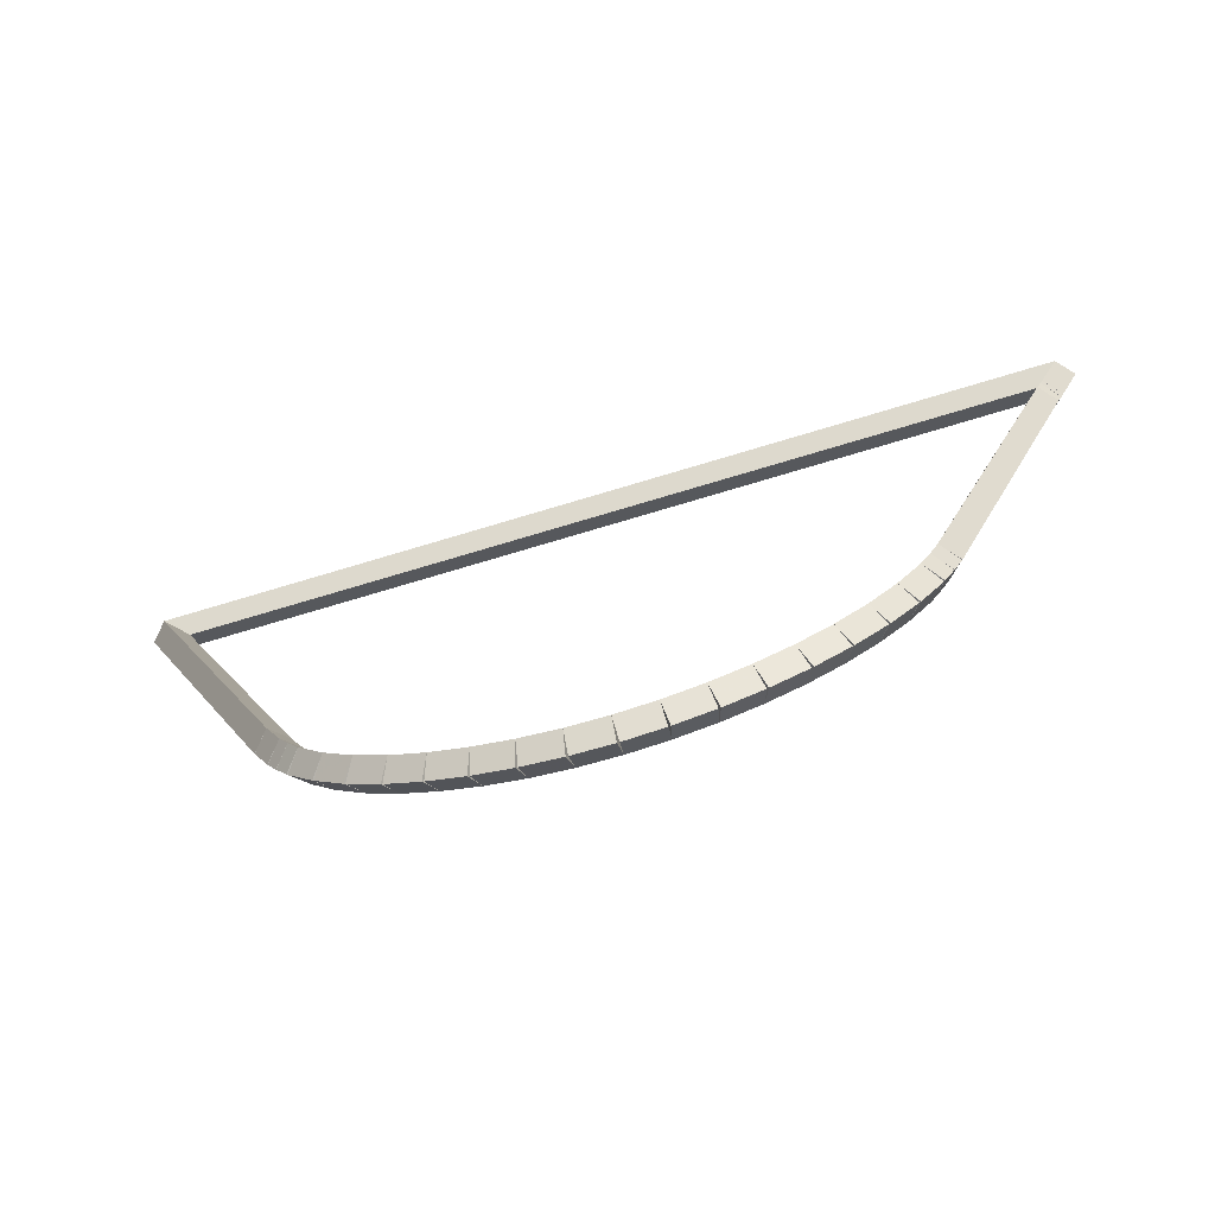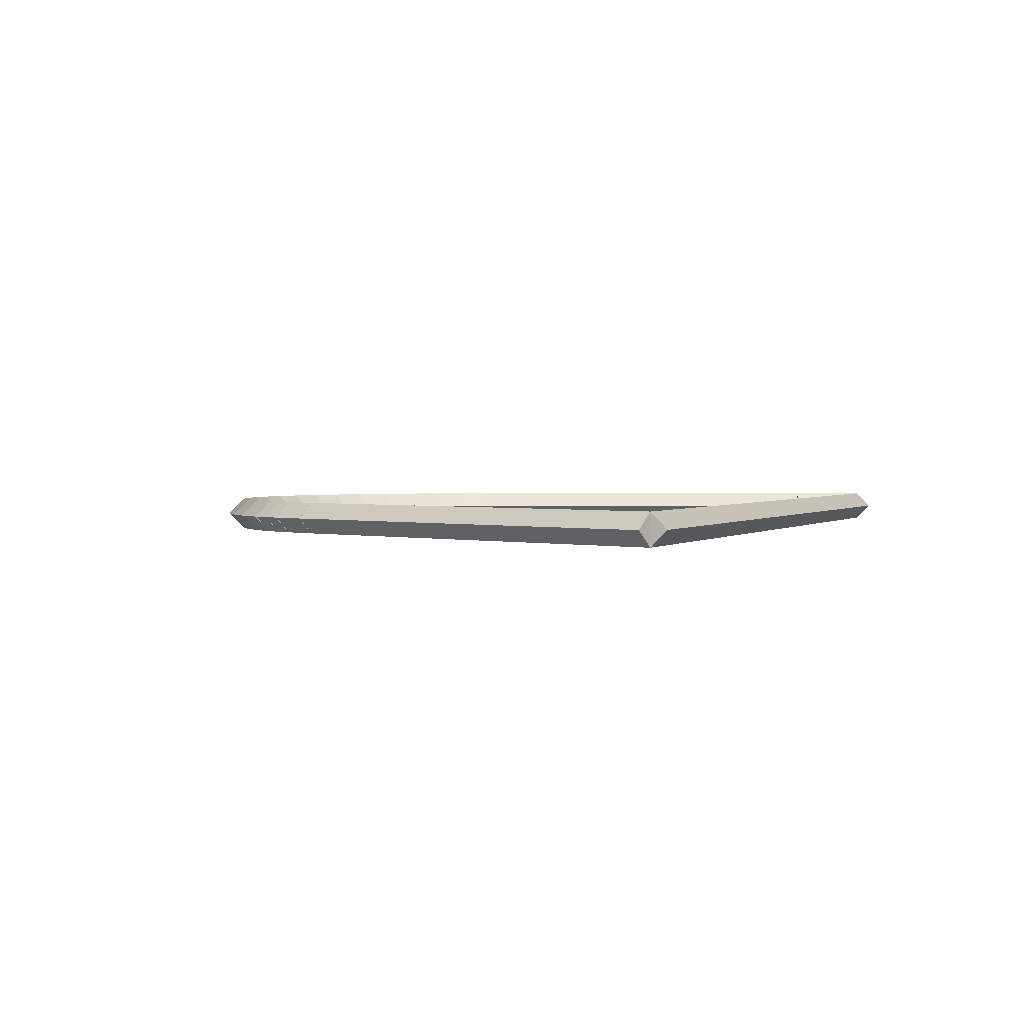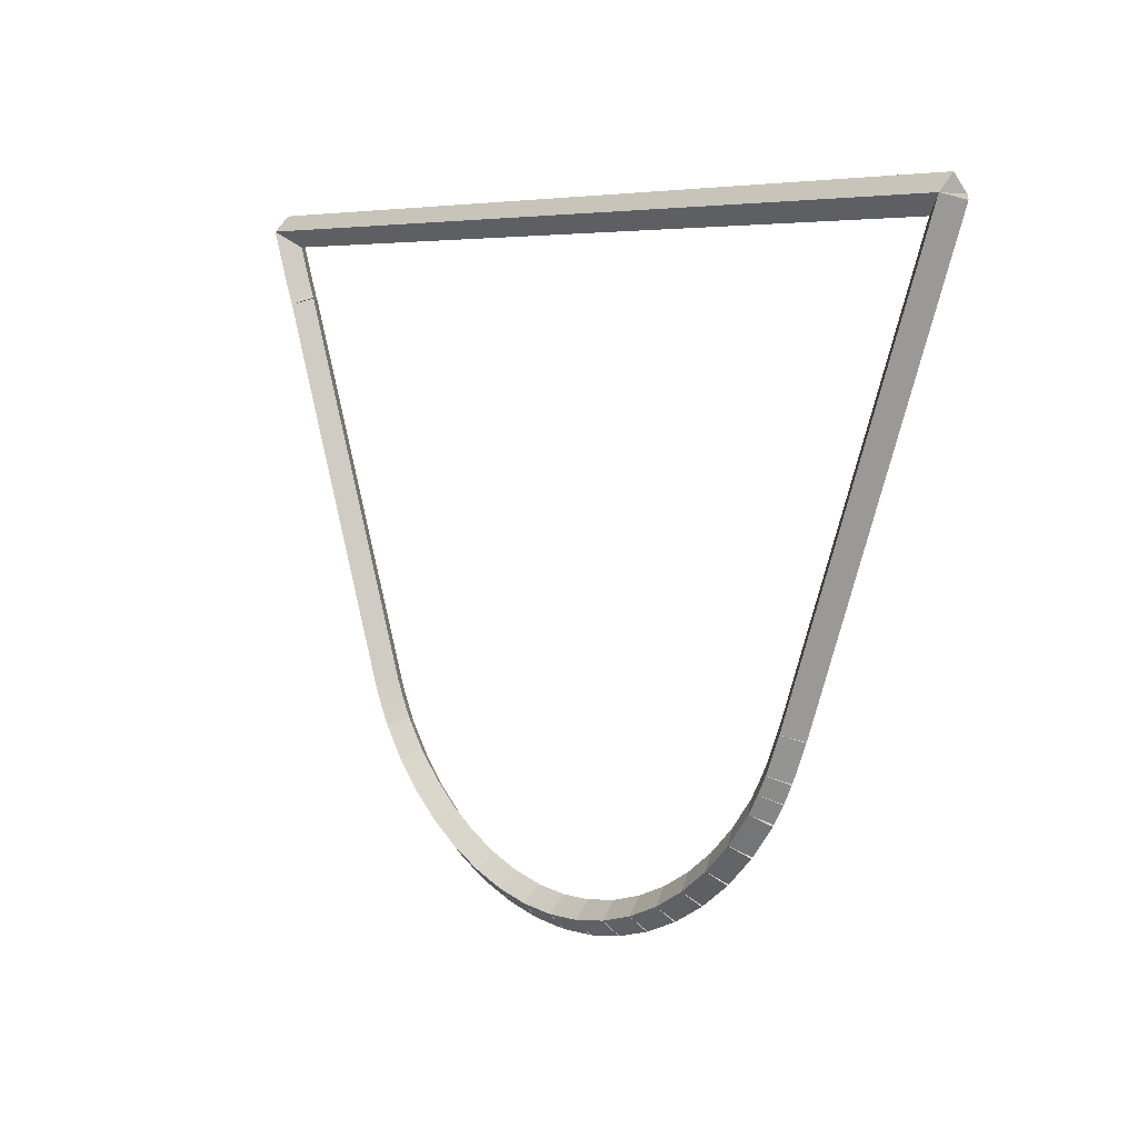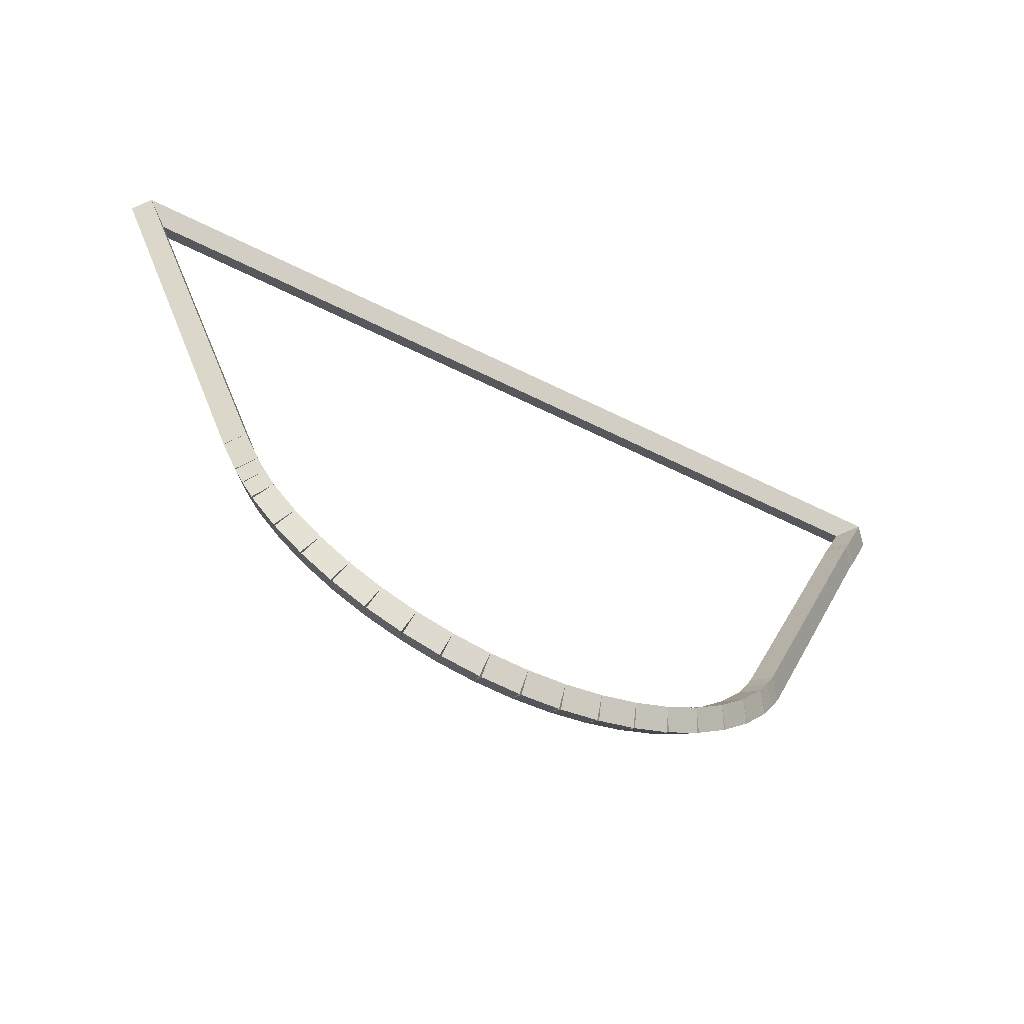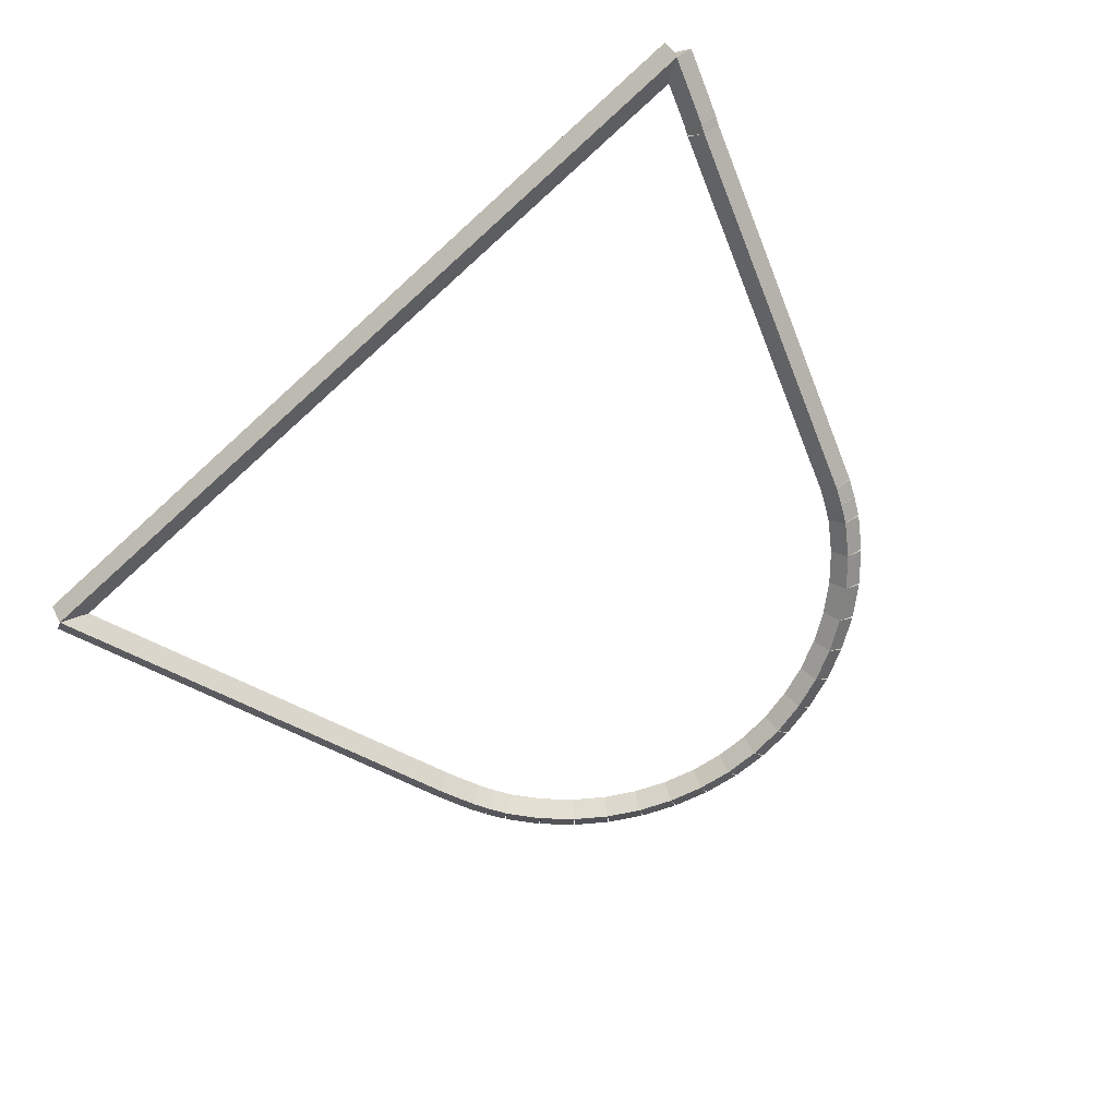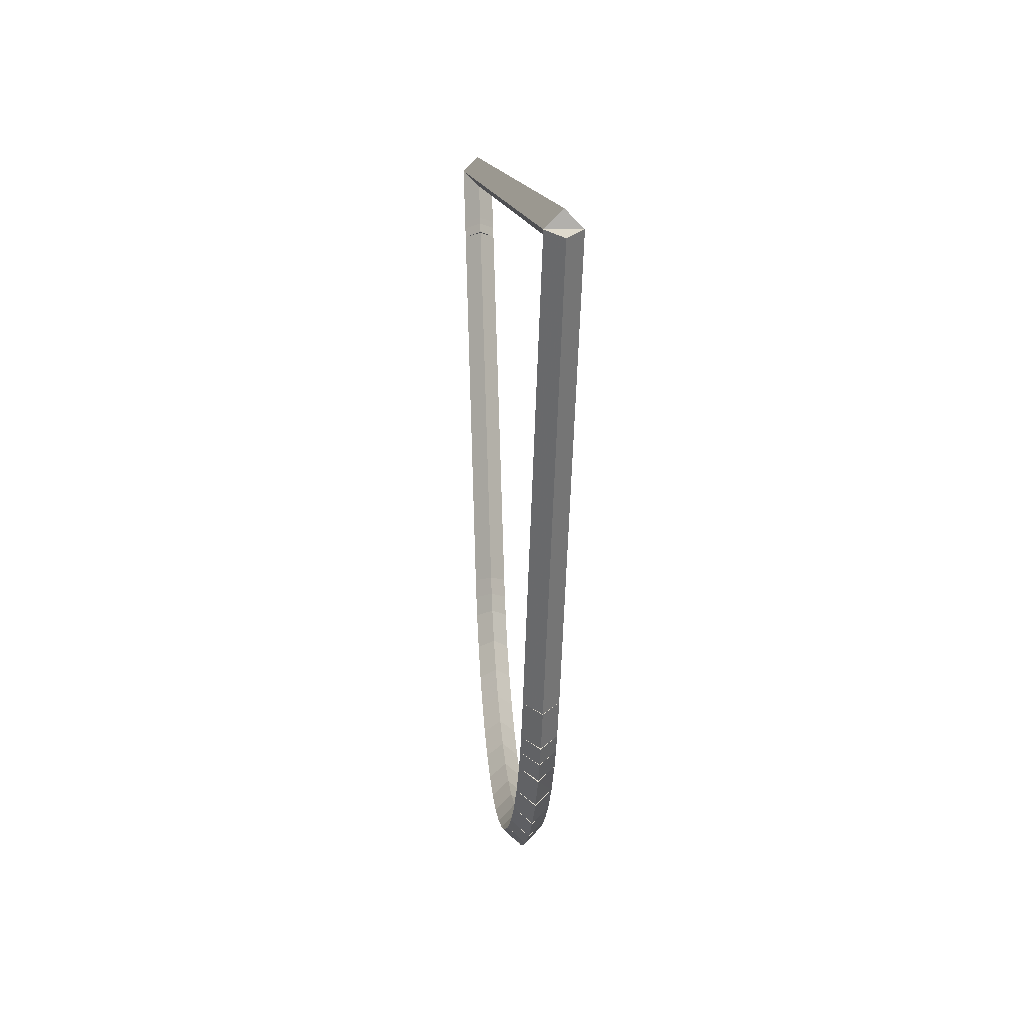
<metadata>
{"format":"obj","ext":"obj","renderer":"f3d","projection":"perspective","resolution":1024,"background":"white","views":[{"elev":-72.5,"azim":-163.2,"up":"+Y"},{"elev":1.7,"azim":112.2,"up":"+Z"},{"elev":5.4,"azim":49.7,"up":"+Y"},{"elev":-62.1,"azim":153.2,"up":"+Y"},{"elev":-68.0,"azim":-137.5,"up":"+Z"},{"elev":11.7,"azim":84.8,"up":"+Y"}]}
</metadata>
<code>
g base_node_489_356_0
v -48.78 3.972 16.88
v -48.7 4.03 16.78
v -48.78 3.972 16.68
v -48.87 3.914 16.78
v -48.65 3.78 16.88
v -48.57 3.837 16.78
v -48.65 3.78 16.68
v -48.73 3.722 16.78
f 1 2 3 4
f 6 2 1 5
f 5 1 4 8
f 6 5 8 7
f 8 4 3 7
f 7 3 2 6
g base_node_489_356_0
v -48.84 4.087 16.88
v -48.76 4.133 16.78
v -48.84 4.087 16.68
v -48.93 4.04 16.78
v -48.78 3.972 16.88
v -48.7 4.018 16.78
v -48.78 3.972 16.68
v -48.87 3.925 16.78
f 9 10 11 12
f 14 10 9 13
f 13 9 12 16
f 14 13 16 15
f 16 12 11 15
f 15 11 10 14
g base_node_489_356_0
v -48.9 4.196 16.88
v -48.8 4.238 16.78
v -48.9 4.196 16.68
v -48.99 4.154 16.78
v -48.84 4.087 16.88
v -48.75 4.129 16.78
v -48.84 4.087 16.68
v -48.93 4.045 16.78
f 17 18 19 20
f 22 18 17 21
f 21 17 20 24
f 22 21 24 23
f 24 20 19 23
f 23 19 18 22
g base_node_489_356_0
v -49.77 6.523 16.88
v -49.67 6.558 16.78
v -49.77 6.523 16.68
v -49.86 6.488 16.78
v -48.9 4.196 16.88
v -48.8 4.231 16.78
v -48.9 4.196 16.68
v -48.99 4.161 16.78
f 25 26 27 28
f 30 26 25 29
f 29 25 28 32
f 30 29 32 31
f 32 28 27 31
f 31 27 26 30
g base_node_489_356_0
v -49.8 6.582 16.88
v -49.7 6.623 16.78
v -49.8 6.582 16.68
v -49.89 6.541 16.78
v -49.77 6.523 16.88
v -49.68 6.564 16.78
v -49.77 6.523 16.68
v -49.86 6.482 16.78
f 33 34 35 36
f 38 34 33 37
f 37 33 36 40
f 38 37 40 39
f 40 36 35 39
f 39 35 34 38
g base_node_489_356_0
v -49.81 6.626 16.88
v -49.72 6.663 16.78
v -49.81 6.626 16.68
v -49.91 6.589 16.78
v -49.8 6.582 16.88
v -49.7 6.619 16.78
v -49.8 6.582 16.68
v -49.89 6.545 16.78
f 41 42 43 44
f 46 42 41 45
f 45 41 44 48
f 46 45 48 47
f 48 44 43 47
f 47 43 42 46
g base_node_489_356_0
v -49.95 6.98 16.88
v -49.85 7.016 16.78
v -49.95 6.98 16.68
v -50.04 6.945 16.78
v -49.81 6.626 16.88
v -49.72 6.662 16.78
v -49.81 6.626 16.68
v -49.91 6.591 16.78
f 49 50 51 52
f 54 50 49 53
f 53 49 52 56
f 54 53 56 55
f 56 52 51 55
f 55 51 50 54
g base_node_489_356_0
v -44.45 6.979 16.88
v -44.45 6.879 16.78
v -44.45 6.979 16.68
v -44.45 7.079 16.78
v -49.95 6.98 16.88
v -49.95 6.88 16.78
v -49.95 6.98 16.68
v -49.95 7.08 16.78
f 57 58 59 60
f 62 58 57 61
f 61 57 60 64
f 62 61 64 63
f 64 60 59 63
f 63 59 58 62
g base_node_489_356_0
v -45.45 4.327 16.88
v -45.54 4.363 16.78
v -45.45 4.327 16.68
v -45.35 4.292 16.78
v -44.45 6.979 16.88
v -44.54 7.014 16.78
v -44.45 6.979 16.68
v -44.35 6.944 16.78
f 65 66 67 68
f 70 66 65 69
f 69 65 68 72
f 70 69 72 71
f 72 68 67 71
f 71 67 66 70
g base_node_489_356_0
v -45.54 4.106 16.88
v -45.64 4.145 16.78
v -45.54 4.106 16.68
v -45.45 4.066 16.78
v -45.45 4.327 16.88
v -45.54 4.367 16.78
v -45.45 4.327 16.68
v -45.36 4.288 16.78
f 73 74 75 76
f 78 74 73 77
f 77 73 76 80
f 78 77 80 79
f 80 76 75 79
f 79 75 74 78
g base_node_489_356_0
v -45.6 4 16.88
v -45.69 4.047 16.78
v -45.6 4 16.68
v -45.51 3.953 16.78
v -45.54 4.106 16.88
v -45.63 4.152 16.78
v -45.54 4.106 16.68
v -45.46 4.059 16.78
f 81 82 83 84
f 86 82 81 85
f 85 81 84 88
f 86 85 88 87
f 88 84 83 87
f 87 83 82 86
g base_node_489_356_0
v -45.67 3.889 16.88
v -45.75 3.94 16.78
v -45.67 3.889 16.68
v -45.58 3.838 16.78
v -45.6 4 16.88
v -45.69 4.051 16.78
v -45.6 4 16.68
v -45.51 3.949 16.78
f 89 90 91 92
f 94 90 89 93
f 93 89 92 96
f 94 93 96 95
f 96 92 91 95
f 95 91 90 94
g base_node_489_356_0
v -45.81 3.705 16.88
v -45.89 3.767 16.78
v -45.81 3.705 16.68
v -45.73 3.643 16.78
v -45.67 3.889 16.88
v -45.74 3.951 16.78
v -45.67 3.889 16.68
v -45.59 3.827 16.78
f 97 98 99 100
f 102 98 97 101
f 101 97 100 104
f 102 101 104 103
f 104 100 99 103
f 103 99 98 102
g base_node_489_356_0
v -45.98 3.542 16.88
v -46.05 3.614 16.78
v -45.98 3.542 16.68
v -45.91 3.471 16.78
v -45.81 3.705 16.88
v -45.88 3.777 16.78
v -45.81 3.705 16.68
v -45.74 3.634 16.78
f 105 106 107 108
f 110 106 105 109
f 109 105 108 112
f 110 109 112 111
f 112 108 107 111
f 111 107 106 110
g base_node_489_356_0
v -46.16 3.402 16.88
v -46.22 3.482 16.78
v -46.16 3.402 16.68
v -46.1 3.323 16.78
v -45.98 3.542 16.88
v -46.04 3.622 16.78
v -45.98 3.542 16.68
v -45.92 3.463 16.78
f 113 114 115 116
f 118 114 113 117
f 117 113 116 120
f 118 117 120 119
f 120 116 115 119
f 119 115 114 118
g base_node_489_356_0
v -46.36 3.286 16.88
v -46.41 3.373 16.78
v -46.36 3.286 16.68
v -46.31 3.2 16.78
v -46.16 3.402 16.88
v -46.21 3.489 16.78
v -46.16 3.402 16.68
v -46.11 3.316 16.78
f 121 122 123 124
f 126 122 121 125
f 125 121 124 128
f 126 125 128 127
f 128 124 123 127
f 127 123 122 126
g base_node_489_356_0
v -46.57 3.196 16.88
v -46.61 3.287 16.78
v -46.57 3.196 16.68
v -46.53 3.104 16.78
v -46.36 3.286 16.88
v -46.4 3.378 16.78
v -46.36 3.286 16.68
v -46.32 3.195 16.78
f 129 130 131 132
f 134 130 129 133
f 133 129 132 136
f 134 133 136 135
f 136 132 131 135
f 135 131 130 134
g base_node_489_356_0
v -46.79 3.131 16.88
v -46.82 3.227 16.78
v -46.79 3.131 16.68
v -46.77 3.035 16.78
v -46.57 3.196 16.88
v -46.6 3.291 16.78
v -46.57 3.196 16.68
v -46.55 3.1 16.78
f 137 138 139 140
f 142 138 137 141
f 141 137 140 144
f 142 141 144 143
f 144 140 139 143
f 143 139 138 142
g base_node_489_356_0
v -47.02 3.094 16.88
v -47.03 3.193 16.78
v -47.02 3.094 16.68
v -47 2.995 16.78
v -46.79 3.131 16.88
v -46.81 3.23 16.78
v -46.79 3.131 16.68
v -46.78 3.032 16.78
f 145 146 147 148
f 150 146 145 149
f 149 145 148 152
f 150 149 152 151
f 152 148 147 151
f 151 147 146 150
g base_node_489_356_0
v -47.25 3.086 16.88
v -47.25 3.185 16.78
v -47.25 3.086 16.68
v -47.24 2.986 16.78
v -47.02 3.094 16.88
v -47.02 3.194 16.78
v -47.02 3.094 16.68
v -47.01 2.994 16.78
f 153 154 155 156
f 158 154 153 157
f 157 153 156 160
f 158 157 160 159
f 160 156 155 159
f 159 155 154 158
g base_node_489_356_0
v -47.47 3.106 16.88
v -47.46 3.206 16.78
v -47.47 3.106 16.68
v -47.48 3.006 16.78
v -47.25 3.086 16.88
v -47.24 3.185 16.78
v -47.25 3.086 16.68
v -47.25 2.986 16.78
f 161 162 163 164
f 166 162 161 165
f 165 161 164 168
f 166 165 168 167
f 168 164 163 167
f 167 163 162 166
g base_node_489_356_0
v -47.7 3.155 16.88
v -47.67 3.252 16.78
v -47.7 3.155 16.68
v -47.72 3.057 16.78
v -47.47 3.106 16.88
v -47.45 3.204 16.78
v -47.47 3.106 16.68
v -47.49 3.008 16.78
f 169 170 171 172
f 174 170 169 173
f 173 169 172 176
f 174 173 176 175
f 176 172 171 175
f 175 171 170 174
g base_node_489_356_0
v -47.91 3.23 16.88
v -47.88 3.325 16.78
v -47.91 3.23 16.68
v -47.94 3.136 16.78
v -47.7 3.155 16.88
v -47.66 3.249 16.78
v -47.7 3.155 16.68
v -47.73 3.06 16.78
f 177 178 179 180
f 182 178 177 181
f 181 177 180 184
f 182 181 184 183
f 184 180 179 183
f 183 179 178 182
g base_node_489_356_0
v -48.12 3.332 16.88
v -48.07 3.422 16.78
v -48.12 3.332 16.68
v -48.16 3.242 16.78
v -47.91 3.23 16.88
v -47.87 3.32 16.78
v -47.91 3.23 16.68
v -47.96 3.141 16.78
f 185 186 187 188
f 190 186 185 189
f 189 185 188 192
f 190 189 192 191
f 192 188 187 191
f 191 187 186 190
g base_node_489_356_0
v -48.31 3.458 16.88
v -48.26 3.542 16.78
v -48.31 3.458 16.68
v -48.37 3.374 16.78
v -48.12 3.332 16.88
v -48.06 3.416 16.78
v -48.12 3.332 16.68
v -48.17 3.248 16.78
f 193 194 195 196
f 198 194 193 197
f 197 193 196 200
f 198 197 200 199
f 200 196 195 199
f 199 195 194 198
g base_node_489_356_0
v -48.49 3.608 16.88
v -48.42 3.684 16.78
v -48.49 3.608 16.68
v -48.55 3.531 16.78
v -48.31 3.458 16.88
v -48.25 3.534 16.78
v -48.31 3.458 16.68
v -48.38 3.382 16.78
f 201 202 203 204
f 206 202 201 205
f 205 201 204 208
f 206 205 208 207
f 208 204 203 207
f 207 203 202 206
g base_node_489_356_0
v -48.65 3.78 16.88
v -48.57 3.847 16.78
v -48.65 3.78 16.68
v -48.72 3.712 16.78
v -48.49 3.608 16.88
v -48.42 3.676 16.78
v -48.49 3.608 16.68
v -48.56 3.54 16.78
f 209 210 211 212
f 214 210 209 213
f 213 209 212 216
f 214 213 216 215
f 216 212 211 215
f 215 211 210 214

</code>
